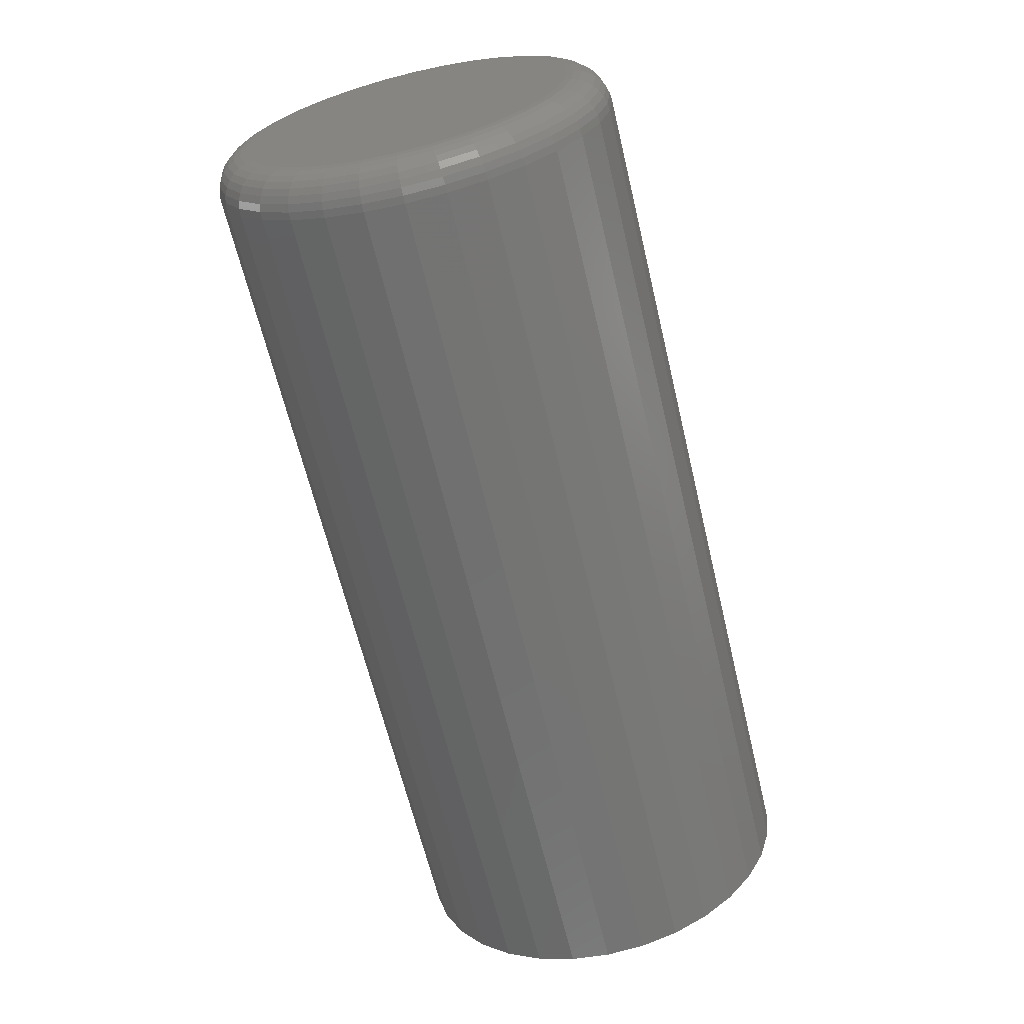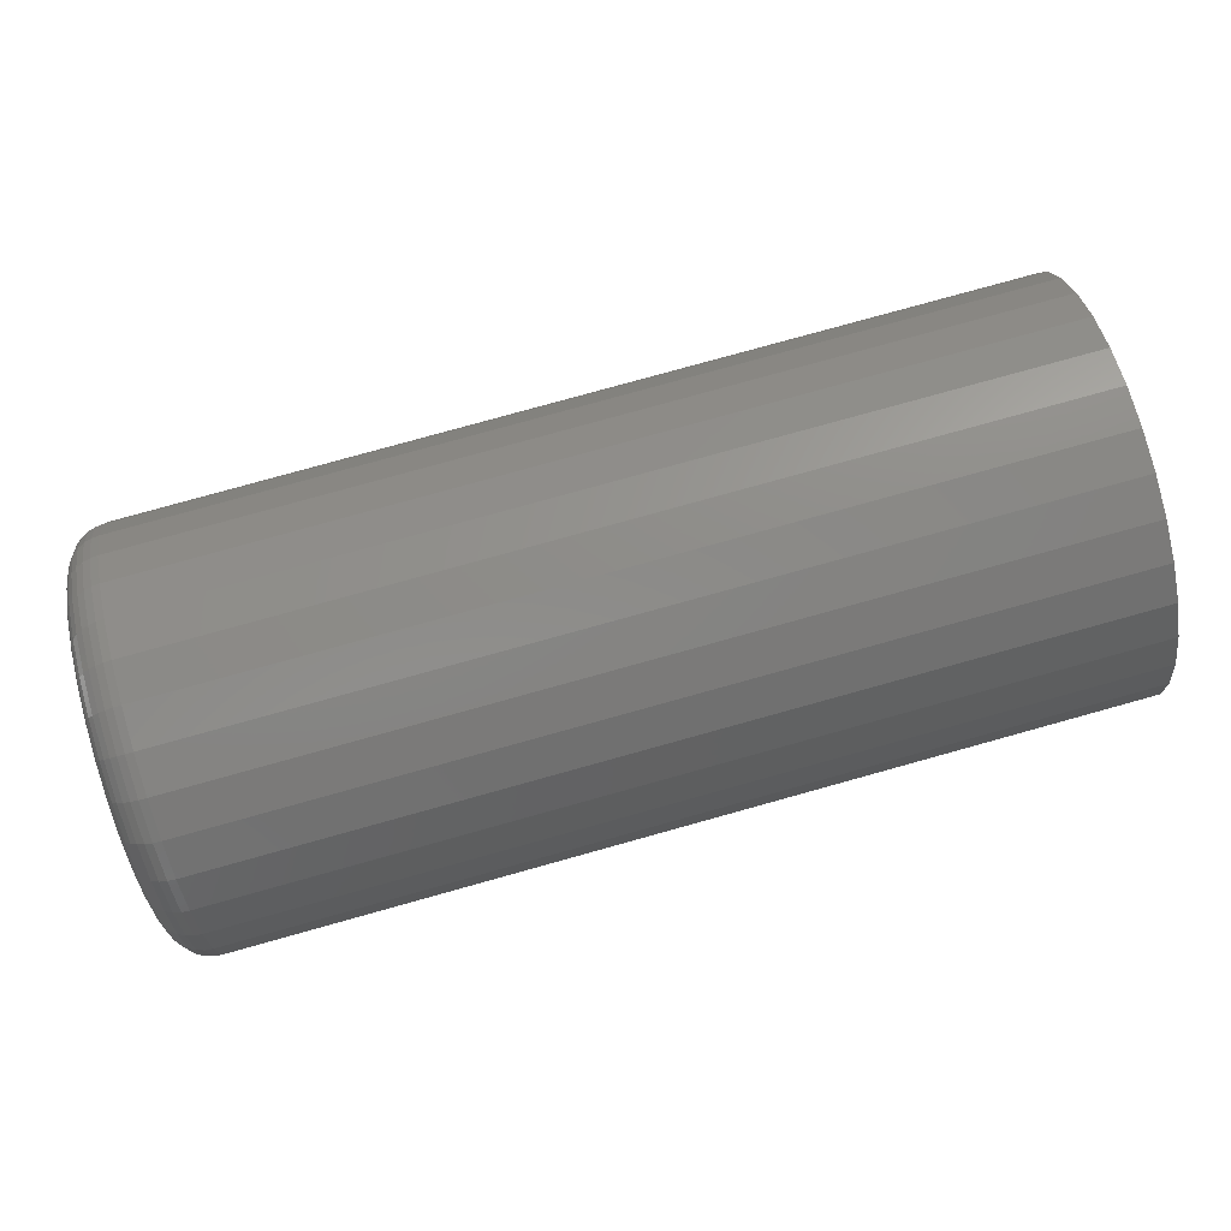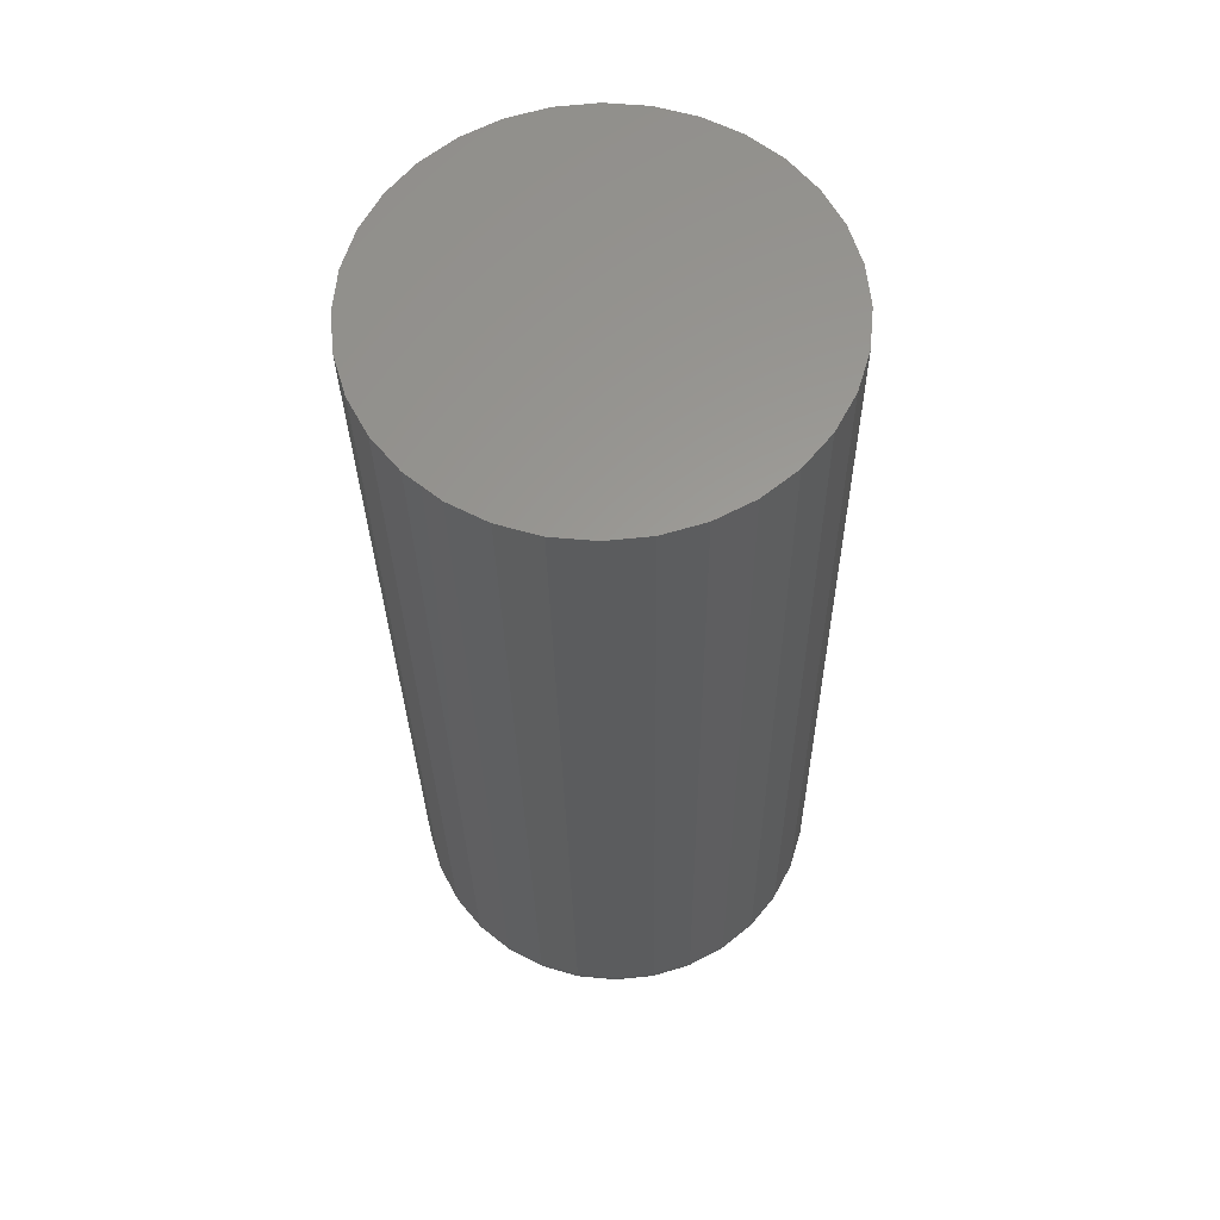
<metadata>
{"format":"stl","ext":"stl","renderer":"f3d","projection":"perspective","resolution":1024,"background":"white","views":[{"elev":-64.4,"azim":-76.6,"up":"+Z"},{"elev":79.5,"azim":-15.5,"up":"+Y"},{"elev":-29.4,"azim":90.8,"up":"+Z"}]}
</metadata>
<code>
# stl→obj: 320 verts, 636 faces
v 0 0.001727 0.1345
v 0 0.02797 0.132
v 0 -0.02452 0.132
v 0 -0.04976 0.1243
v 0 0.05321 0.1243
v 0 0.02797 -0.132
v 0 -0.02452 -0.132
v 0 0.05321 -0.1243
v 0 0.001727 -0.1345
v 0 -0.04976 -0.1243
v 0 -0.07302 -0.1119
v 0 0.07647 -0.1119
v 0 -0.09341 -0.09513
v 0 0.09686 -0.09513
v 0 -0.1101 -0.07475
v 0 0.1136 -0.07475
v 0 -0.1226 -0.05149
v 0 0.126 -0.05149
v 0 -0.1302 -0.02625
v 0 0.1337 -0.02625
v 0 -0.1328 -1.165e-16
v 0 0.1363 -6.294e-17
v 0 -0.1302 0.02625
v 0 0.1337 0.02625
v 0 -0.1226 0.05149
v 0 0.126 0.05149
v 0 -0.1101 0.07475
v 0 0.1136 0.07475
v 0 -0.09341 0.09513
v 0 0.09686 0.09513
v 0 -0.07302 0.1119
v 0 0.07647 0.1119
v 0.03125 0.1675 -3.554e-16
v 0.75 0.1675 -2.03e-17
v 0.03125 0.1643 -0.03234
v 0.75 0.1643 -0.03234
v 0.03125 0.1549 -0.06344
v 0.75 0.1549 -0.06344
v 0.03125 0.1396 -0.09211
v 0.75 0.1396 -0.09211
v 0.03125 0.119 -0.1172
v 0.75 0.119 -0.1172
v 0.03125 0.09383 -0.1378
v 0.75 0.09383 -0.1378
v 0.03125 0.06517 -0.1532
v 0.75 0.06517 -0.1532
v 0.03125 0.03407 -0.1626
v 0.75 0.03407 -0.1626
v 0.03125 0.001727 -0.1658
v 0.75 0.001727 -0.1658
v 0.03125 -0.03062 -0.1626
v 0.75 -0.03062 -0.1626
v 0.03125 -0.06172 -0.1532
v 0.75 -0.06172 -0.1532
v 0.03125 -0.09038 -0.1378
v 0.75 -0.09038 -0.1378
v 0.03125 -0.1155 -0.1172
v 0.75 -0.1155 -0.1172
v 0.03125 -0.1361 -0.09211
v 0.75 -0.1361 -0.09211
v 0.03125 -0.1514 -0.06344
v 0.75 -0.1514 -0.06344
v 0.03125 -0.1609 -0.03234
v 0.75 -0.1609 -0.03234
v 0.03125 -0.1641 9.393e-17
v 0.75 -0.1641 9.393e-17
v 0.03125 -0.1609 0.03234
v 0.75 -0.1609 0.03234
v 0.03125 -0.1514 0.06344
v 0.75 -0.1514 0.06344
v 0.03125 -0.1361 0.09211
v 0.75 -0.1361 0.09211
v 0.03125 -0.1155 0.1172
v 0.75 -0.1155 0.1172
v 0.03125 -0.09038 0.1378
v 0.75 -0.09038 0.1378
v 0.03125 -0.06172 0.1532
v 0.75 -0.06172 0.1532
v 0.03125 -0.03062 0.1626
v 0.75 -0.03062 0.1626
v 0.03125 0.001727 0.1658
v 0.75 0.001727 0.1658
v 0.03125 0.03407 0.1626
v 0.75 0.03407 0.1626
v 0.03125 0.06517 0.1532
v 0.75 0.06517 0.1532
v 0.03125 0.09383 0.1378
v 0.75 0.09383 0.1378
v 0.03125 0.119 0.1172
v 0.75 0.119 0.1172
v 0.03125 0.1396 0.09211
v 0.75 0.1396 0.09211
v 0.03125 0.1549 0.06344
v 0.75 0.1549 0.06344
v 0.03125 0.1643 0.03234
v 0.75 0.1643 0.03234
v 0.02515 0.1669 -2.776e-17
v 0.02515 0.1637 -0.03223
v 0.01929 0.1651 -1.388e-17
v 0.01929 0.162 -0.03188
v 0.01389 0.1622 -1.388e-17
v 0.01389 0.1592 -0.03132
v 0.009153 0.1584 -2.776e-17
v 0.009153 0.1554 -0.03056
v 0.005267 0.1536 -1.388e-17
v 0.005267 0.1507 -0.02963
v 0.002379 0.1482 -2.776e-17
v 0.002379 0.1454 -0.02858
v 0.0006005 0.1424 -1.388e-17
v 0.0006005 0.1397 -0.02744
v 0.02515 -0.1603 -0.03223
v 0.02515 -0.1635 -1.249e-16
v 0.01929 -0.1585 -0.03188
v 0.01929 -0.1617 -9.714e-17
v 0.01389 -0.1557 -0.03132
v 0.01389 -0.1588 -9.714e-17
v 0.009153 -0.1519 -0.03056
v 0.009153 -0.1549 -1.11e-16
v 0.005267 -0.1473 -0.02963
v 0.005267 -0.1502 -9.714e-17
v 0.002379 -0.142 -0.02858
v 0.002379 -0.1448 -8.327e-17
v 0.0006005 -0.1362 -0.02744
v 0.0006005 -0.1389 -8.327e-17
v 0.02515 -0.1509 -0.06322
v 0.01929 -0.1492 -0.06253
v 0.01389 -0.1466 -0.06143
v 0.009153 -0.143 -0.05994
v 0.005267 -0.1386 -0.05813
v 0.002379 -0.1336 -0.05606
v 0.0006005 -0.1282 -0.05382
v 0.02515 -0.1356 -0.09177
v 0.01929 -0.1341 -0.09079
v 0.01389 -0.1317 -0.08918
v 0.009153 -0.1285 -0.08702
v 0.005267 -0.1246 -0.08439
v 0.002379 -0.1201 -0.08139
v 0.0006005 -0.1152 -0.07813
v 0.02515 -0.1151 -0.1168
v 0.01929 -0.1138 -0.1155
v 0.01389 -0.1118 -0.1135
v 0.009153 -0.109 -0.1108
v 0.005267 -0.1057 -0.1074
v 0.002379 -0.1019 -0.1036
v 0.0006005 -0.09772 -0.09944
v 0.02515 -0.09005 -0.1373
v 0.01929 -0.08906 -0.1359
v 0.01389 -0.08745 -0.1335
v 0.009153 -0.0853 -0.1302
v 0.005267 -0.08266 -0.1263
v 0.002379 -0.07966 -0.1218
v 0.0006005 -0.07641 -0.1169
v 0.02515 -0.06149 -0.1526
v 0.01929 -0.06081 -0.151
v 0.01389 -0.0597 -0.1483
v 0.009153 -0.05822 -0.1447
v 0.005267 -0.0564 -0.1403
v 0.002379 -0.05434 -0.1353
v 0.0006005 -0.05209 -0.1299
v 0.02515 -0.0305 -0.162
v 0.01929 -0.03015 -0.1603
v 0.01389 -0.02959 -0.1574
v 0.009153 -0.02883 -0.1536
v 0.005267 -0.02791 -0.149
v 0.002379 -0.02685 -0.1437
v 0.0006005 -0.02571 -0.1379
v 0.02515 0.001727 -0.1652
v 0.01929 0.001727 -0.1634
v 0.01389 0.001727 -0.1605
v 0.009153 0.001727 -0.1566
v 0.005267 0.001727 -0.1519
v 0.002379 0.001727 -0.1465
v 0.0006005 0.001727 -0.1406
v 0.02515 0.03395 -0.162
v 0.01929 0.03361 -0.1603
v 0.01389 0.03304 -0.1574
v 0.009153 0.03229 -0.1536
v 0.005267 0.03136 -0.149
v 0.002379 0.03031 -0.1437
v 0.0006005 0.02916 -0.1379
v 0.02515 0.06494 -0.1526
v 0.01929 0.06426 -0.151
v 0.01389 0.06316 -0.1483
v 0.009153 0.06167 -0.1447
v 0.005267 0.05986 -0.1403
v 0.002379 0.05779 -0.1353
v 0.0006005 0.05555 -0.1299
v 0.02515 0.0935 -0.1373
v 0.01929 0.09251 -0.1359
v 0.01389 0.09091 -0.1335
v 0.009153 0.08875 -0.1302
v 0.005267 0.08612 -0.1263
v 0.002379 0.08312 -0.1218
v 0.0006005 0.07986 -0.1169
v 0.02515 0.1185 -0.1168
v 0.01929 0.1173 -0.1155
v 0.01389 0.1152 -0.1135
v 0.009153 0.1125 -0.1108
v 0.005267 0.1091 -0.1074
v 0.002379 0.1053 -0.1036
v 0.0006005 0.1012 -0.09944
v 0.02515 0.1391 -0.09177
v 0.01929 0.1376 -0.09079
v 0.01389 0.1352 -0.08918
v 0.009153 0.132 -0.08702
v 0.005267 0.128 -0.08439
v 0.002379 0.1235 -0.08139
v 0.0006005 0.1187 -0.07813
v 0.02515 0.1543 -0.06322
v 0.01929 0.1527 -0.06253
v 0.01389 0.15 -0.06143
v 0.009153 0.1464 -0.05994
v 0.005267 0.1421 -0.05813
v 0.002379 0.1371 -0.05606
v 0.0006005 0.1317 -0.05382
v 0.02515 -0.1603 0.03223
v 0.01929 -0.1585 0.03188
v 0.01389 -0.1557 0.03132
v 0.009153 -0.1519 0.03056
v 0.005267 -0.1473 0.02963
v 0.002379 -0.142 0.02858
v 0.0006005 -0.1362 0.02744
v 0.02515 0.1637 0.03223
v 0.01929 0.162 0.03188
v 0.01389 0.1592 0.03132
v 0.009153 0.1554 0.03056
v 0.005267 0.1507 0.02963
v 0.002379 0.1454 0.02858
v 0.0006005 0.1397 0.02744
v 0.02515 0.1543 0.06322
v 0.01929 0.1527 0.06253
v 0.01389 0.15 0.06143
v 0.009153 0.1464 0.05994
v 0.005267 0.1421 0.05813
v 0.002379 0.1371 0.05606
v 0.0006005 0.1317 0.05382
v 0.02515 0.1391 0.09177
v 0.01929 0.1376 0.09079
v 0.01389 0.1352 0.08918
v 0.009153 0.132 0.08702
v 0.005267 0.128 0.08439
v 0.002379 0.1235 0.08139
v 0.0006005 0.1187 0.07813
v 0.02515 0.1185 0.1168
v 0.01929 0.1173 0.1155
v 0.01389 0.1152 0.1135
v 0.009153 0.1125 0.1108
v 0.005267 0.1091 0.1074
v 0.002379 0.1053 0.1036
v 0.0006005 0.1012 0.09944
v 0.02515 0.0935 0.1373
v 0.01929 0.09251 0.1359
v 0.01389 0.09091 0.1335
v 0.009153 0.08875 0.1302
v 0.005267 0.08612 0.1263
v 0.002379 0.08312 0.1218
v 0.0006005 0.07986 0.1169
v 0.02515 0.06494 0.1526
v 0.01929 0.06426 0.151
v 0.01389 0.06316 0.1483
v 0.009153 0.06167 0.1447
v 0.005267 0.05986 0.1403
v 0.002379 0.05779 0.1353
v 0.0006005 0.05555 0.1299
v 0.02515 0.03395 0.162
v 0.01929 0.03361 0.1603
v 0.01389 0.03304 0.1574
v 0.009153 0.03229 0.1536
v 0.005267 0.03136 0.149
v 0.002379 0.03031 0.1437
v 0.0006005 0.02916 0.1379
v 0.02515 0.001727 0.1652
v 0.01929 0.001727 0.1634
v 0.01389 0.001727 0.1605
v 0.009153 0.001727 0.1566
v 0.005267 0.001727 0.1519
v 0.002379 0.001727 0.1465
v 0.0006005 0.001727 0.1406
v 0.02515 -0.0305 0.162
v 0.01929 -0.03015 0.1603
v 0.01389 -0.02959 0.1574
v 0.009153 -0.02883 0.1536
v 0.005267 -0.02791 0.149
v 0.002379 -0.02685 0.1437
v 0.0006005 -0.02571 0.1379
v 0.02515 -0.06149 0.1526
v 0.01929 -0.06081 0.151
v 0.01389 -0.0597 0.1483
v 0.009153 -0.05822 0.1447
v 0.005267 -0.0564 0.1403
v 0.002379 -0.05434 0.1353
v 0.0006005 -0.05209 0.1299
v 0.02515 -0.09005 0.1373
v 0.01929 -0.08906 0.1359
v 0.01389 -0.08745 0.1335
v 0.009153 -0.0853 0.1302
v 0.005267 -0.08266 0.1263
v 0.002379 -0.07966 0.1218
v 0.0006005 -0.07641 0.1169
v 0.02515 -0.1151 0.1168
v 0.01929 -0.1138 0.1155
v 0.01389 -0.1118 0.1135
v 0.009153 -0.109 0.1108
v 0.005267 -0.1057 0.1074
v 0.002379 -0.1019 0.1036
v 0.0006005 -0.09772 0.09944
v 0.02515 -0.1356 0.09177
v 0.01929 -0.1341 0.09079
v 0.01389 -0.1317 0.08918
v 0.009153 -0.1285 0.08702
v 0.005267 -0.1246 0.08439
v 0.002379 -0.1201 0.08139
v 0.0006005 -0.1152 0.07813
v 0.02515 -0.1509 0.06322
v 0.01929 -0.1492 0.06253
v 0.01389 -0.1466 0.06143
v 0.009153 -0.143 0.05994
v 0.005267 -0.1386 0.05813
v 0.002379 -0.1336 0.05606
v 0.0006005 -0.1282 0.05382
f 1 2 3
f 4 3 2
f 5 4 2
f 6 7 8
f 9 7 6
f 7 10 8
f 8 10 11
f 8 11 12
f 12 11 13
f 12 13 14
f 14 13 15
f 14 15 16
f 16 15 17
f 16 17 18
f 18 17 19
f 18 19 20
f 20 19 21
f 20 21 22
f 22 21 23
f 22 23 24
f 24 23 25
f 24 25 26
f 26 25 27
f 26 27 28
f 28 27 29
f 28 29 30
f 30 29 31
f 30 31 32
f 32 31 4
f 32 4 5
f 33 34 35
f 35 34 36
f 35 36 37
f 37 36 38
f 37 38 39
f 39 38 40
f 39 40 41
f 41 40 42
f 41 42 43
f 43 42 44
f 43 44 45
f 45 44 46
f 45 46 47
f 47 46 48
f 47 48 49
f 49 48 50
f 49 50 51
f 51 50 52
f 51 52 53
f 53 52 54
f 53 54 55
f 55 54 56
f 55 56 57
f 57 56 58
f 57 58 59
f 59 58 60
f 59 60 61
f 61 60 62
f 61 62 63
f 63 62 64
f 63 64 65
f 65 64 66
f 65 66 67
f 67 66 68
f 67 68 69
f 69 68 70
f 69 70 71
f 71 70 72
f 71 72 73
f 73 72 74
f 73 74 75
f 75 74 76
f 75 76 77
f 77 76 78
f 77 78 79
f 79 78 80
f 79 80 81
f 81 80 82
f 81 82 83
f 83 82 84
f 83 84 85
f 85 84 86
f 85 86 87
f 87 86 88
f 87 88 89
f 89 88 90
f 89 90 91
f 91 90 92
f 91 92 93
f 93 92 94
f 93 94 95
f 95 94 96
f 95 96 33
f 33 96 34
f 33 35 97
f 97 35 98
f 97 98 99
f 99 98 100
f 99 100 101
f 101 100 102
f 101 102 103
f 103 102 104
f 103 104 105
f 105 104 106
f 105 106 107
f 107 106 108
f 107 108 109
f 109 108 110
f 109 110 22
f 22 110 20
f 63 65 111
f 111 65 112
f 111 112 113
f 113 112 114
f 113 114 115
f 115 114 116
f 115 116 117
f 117 116 118
f 117 118 119
f 119 118 120
f 119 120 121
f 121 120 122
f 121 122 123
f 123 122 124
f 123 124 19
f 19 124 21
f 61 63 125
f 125 63 111
f 125 111 126
f 126 111 113
f 126 113 127
f 127 113 115
f 127 115 128
f 128 115 117
f 128 117 129
f 129 117 119
f 129 119 130
f 130 119 121
f 130 121 131
f 131 121 123
f 131 123 17
f 17 123 19
f 59 61 132
f 132 61 125
f 132 125 133
f 133 125 126
f 133 126 134
f 134 126 127
f 134 127 135
f 135 127 128
f 135 128 136
f 136 128 129
f 136 129 137
f 137 129 130
f 137 130 138
f 138 130 131
f 138 131 15
f 15 131 17
f 57 59 139
f 139 59 132
f 139 132 140
f 140 132 133
f 140 133 141
f 141 133 134
f 141 134 142
f 142 134 135
f 142 135 143
f 143 135 136
f 143 136 144
f 144 136 137
f 144 137 145
f 145 137 138
f 145 138 13
f 13 138 15
f 55 57 146
f 146 57 139
f 146 139 147
f 147 139 140
f 147 140 148
f 148 140 141
f 148 141 149
f 149 141 142
f 149 142 150
f 150 142 143
f 150 143 151
f 151 143 144
f 151 144 152
f 152 144 145
f 152 145 11
f 11 145 13
f 53 55 153
f 153 55 146
f 153 146 154
f 154 146 147
f 154 147 155
f 155 147 148
f 155 148 156
f 156 148 149
f 156 149 157
f 157 149 150
f 157 150 158
f 158 150 151
f 158 151 159
f 159 151 152
f 159 152 10
f 10 152 11
f 51 53 160
f 160 53 153
f 160 153 161
f 161 153 154
f 161 154 162
f 162 154 155
f 162 155 163
f 163 155 156
f 163 156 164
f 164 156 157
f 164 157 165
f 165 157 158
f 165 158 166
f 166 158 159
f 166 159 7
f 7 159 10
f 49 51 167
f 167 51 160
f 167 160 168
f 168 160 161
f 168 161 169
f 169 161 162
f 169 162 170
f 170 162 163
f 170 163 171
f 171 163 164
f 171 164 172
f 172 164 165
f 172 165 173
f 173 165 166
f 173 166 9
f 9 166 7
f 47 49 174
f 174 49 167
f 174 167 175
f 175 167 168
f 175 168 176
f 176 168 169
f 176 169 177
f 177 169 170
f 177 170 178
f 178 170 171
f 178 171 179
f 179 171 172
f 179 172 180
f 180 172 173
f 180 173 6
f 6 173 9
f 45 47 181
f 181 47 174
f 181 174 182
f 182 174 175
f 182 175 183
f 183 175 176
f 183 176 184
f 184 176 177
f 184 177 185
f 185 177 178
f 185 178 186
f 186 178 179
f 186 179 187
f 187 179 180
f 187 180 8
f 8 180 6
f 43 45 188
f 188 45 181
f 188 181 189
f 189 181 182
f 189 182 190
f 190 182 183
f 190 183 191
f 191 183 184
f 191 184 192
f 192 184 185
f 192 185 193
f 193 185 186
f 193 186 194
f 194 186 187
f 194 187 12
f 12 187 8
f 41 43 195
f 195 43 188
f 195 188 196
f 196 188 189
f 196 189 197
f 197 189 190
f 197 190 198
f 198 190 191
f 198 191 199
f 199 191 192
f 199 192 200
f 200 192 193
f 200 193 201
f 201 193 194
f 201 194 14
f 14 194 12
f 39 41 202
f 202 41 195
f 202 195 203
f 203 195 196
f 203 196 204
f 204 196 197
f 204 197 205
f 205 197 198
f 205 198 206
f 206 198 199
f 206 199 207
f 207 199 200
f 207 200 208
f 208 200 201
f 208 201 16
f 16 201 14
f 37 39 209
f 209 39 202
f 209 202 210
f 210 202 203
f 210 203 211
f 211 203 204
f 211 204 212
f 212 204 205
f 212 205 213
f 213 205 206
f 213 206 214
f 214 206 207
f 214 207 215
f 215 207 208
f 215 208 18
f 18 208 16
f 35 37 98
f 98 37 209
f 98 209 100
f 100 209 210
f 100 210 102
f 102 210 211
f 102 211 104
f 104 211 212
f 104 212 106
f 106 212 213
f 106 213 108
f 108 213 214
f 108 214 110
f 110 214 215
f 110 215 20
f 20 215 18
f 65 67 112
f 112 67 216
f 112 216 114
f 114 216 217
f 114 217 116
f 116 217 218
f 116 218 118
f 118 218 219
f 118 219 120
f 120 219 220
f 120 220 122
f 122 220 221
f 122 221 124
f 124 221 222
f 124 222 21
f 21 222 23
f 95 33 223
f 223 33 97
f 223 97 224
f 224 97 99
f 224 99 225
f 225 99 101
f 225 101 226
f 226 101 103
f 226 103 227
f 227 103 105
f 227 105 228
f 228 105 107
f 228 107 229
f 229 107 109
f 229 109 24
f 24 109 22
f 93 95 230
f 230 95 223
f 230 223 231
f 231 223 224
f 231 224 232
f 232 224 225
f 232 225 233
f 233 225 226
f 233 226 234
f 234 226 227
f 234 227 235
f 235 227 228
f 235 228 236
f 236 228 229
f 236 229 26
f 26 229 24
f 91 93 237
f 237 93 230
f 237 230 238
f 238 230 231
f 238 231 239
f 239 231 232
f 239 232 240
f 240 232 233
f 240 233 241
f 241 233 234
f 241 234 242
f 242 234 235
f 242 235 243
f 243 235 236
f 243 236 28
f 28 236 26
f 89 91 244
f 244 91 237
f 244 237 245
f 245 237 238
f 245 238 246
f 246 238 239
f 246 239 247
f 247 239 240
f 247 240 248
f 248 240 241
f 248 241 249
f 249 241 242
f 249 242 250
f 250 242 243
f 250 243 30
f 30 243 28
f 87 89 251
f 251 89 244
f 251 244 252
f 252 244 245
f 252 245 253
f 253 245 246
f 253 246 254
f 254 246 247
f 254 247 255
f 255 247 248
f 255 248 256
f 256 248 249
f 256 249 257
f 257 249 250
f 257 250 32
f 32 250 30
f 85 87 258
f 258 87 251
f 258 251 259
f 259 251 252
f 259 252 260
f 260 252 253
f 260 253 261
f 261 253 254
f 261 254 262
f 262 254 255
f 262 255 263
f 263 255 256
f 263 256 264
f 264 256 257
f 264 257 5
f 5 257 32
f 83 85 265
f 265 85 258
f 265 258 266
f 266 258 259
f 266 259 267
f 267 259 260
f 267 260 268
f 268 260 261
f 268 261 269
f 269 261 262
f 269 262 270
f 270 262 263
f 270 263 271
f 271 263 264
f 271 264 2
f 2 264 5
f 81 83 272
f 272 83 265
f 272 265 273
f 273 265 266
f 273 266 274
f 274 266 267
f 274 267 275
f 275 267 268
f 275 268 276
f 276 268 269
f 276 269 277
f 277 269 270
f 277 270 278
f 278 270 271
f 278 271 1
f 1 271 2
f 79 81 279
f 279 81 272
f 279 272 280
f 280 272 273
f 280 273 281
f 281 273 274
f 281 274 282
f 282 274 275
f 282 275 283
f 283 275 276
f 283 276 284
f 284 276 277
f 284 277 285
f 285 277 278
f 285 278 3
f 3 278 1
f 77 79 286
f 286 79 279
f 286 279 287
f 287 279 280
f 287 280 288
f 288 280 281
f 288 281 289
f 289 281 282
f 289 282 290
f 290 282 283
f 290 283 291
f 291 283 284
f 291 284 292
f 292 284 285
f 292 285 4
f 4 285 3
f 75 77 293
f 293 77 286
f 293 286 294
f 294 286 287
f 294 287 295
f 295 287 288
f 295 288 296
f 296 288 289
f 296 289 297
f 297 289 290
f 297 290 298
f 298 290 291
f 298 291 299
f 299 291 292
f 299 292 31
f 31 292 4
f 73 75 300
f 300 75 293
f 300 293 301
f 301 293 294
f 301 294 302
f 302 294 295
f 302 295 303
f 303 295 296
f 303 296 304
f 304 296 297
f 304 297 305
f 305 297 298
f 305 298 306
f 306 298 299
f 306 299 29
f 29 299 31
f 71 73 307
f 307 73 300
f 307 300 308
f 308 300 301
f 308 301 309
f 309 301 302
f 309 302 310
f 310 302 303
f 310 303 311
f 311 303 304
f 311 304 312
f 312 304 305
f 312 305 313
f 313 305 306
f 313 306 27
f 27 306 29
f 69 71 314
f 314 71 307
f 314 307 315
f 315 307 308
f 315 308 316
f 316 308 309
f 316 309 317
f 317 309 310
f 317 310 318
f 318 310 311
f 318 311 319
f 319 311 312
f 319 312 320
f 320 312 313
f 320 313 25
f 25 313 27
f 67 69 216
f 216 69 314
f 216 314 217
f 217 314 315
f 217 315 218
f 218 315 316
f 218 316 219
f 219 316 317
f 219 317 220
f 220 317 318
f 220 318 221
f 221 318 319
f 221 319 222
f 222 319 320
f 222 320 23
f 23 320 25
f 80 84 82
f 84 80 78
f 84 78 86
f 46 52 48
f 48 52 50
f 86 78 88
f 88 78 76
f 88 76 90
f 90 76 74
f 90 74 92
f 92 74 72
f 92 72 94
f 94 72 70
f 94 70 96
f 96 70 68
f 96 68 34
f 34 68 66
f 34 66 36
f 36 66 64
f 36 64 38
f 38 64 62
f 38 62 40
f 40 62 60
f 40 60 42
f 42 60 58
f 42 58 44
f 44 58 56
f 44 56 46
f 46 56 54
f 46 54 52

</code>
